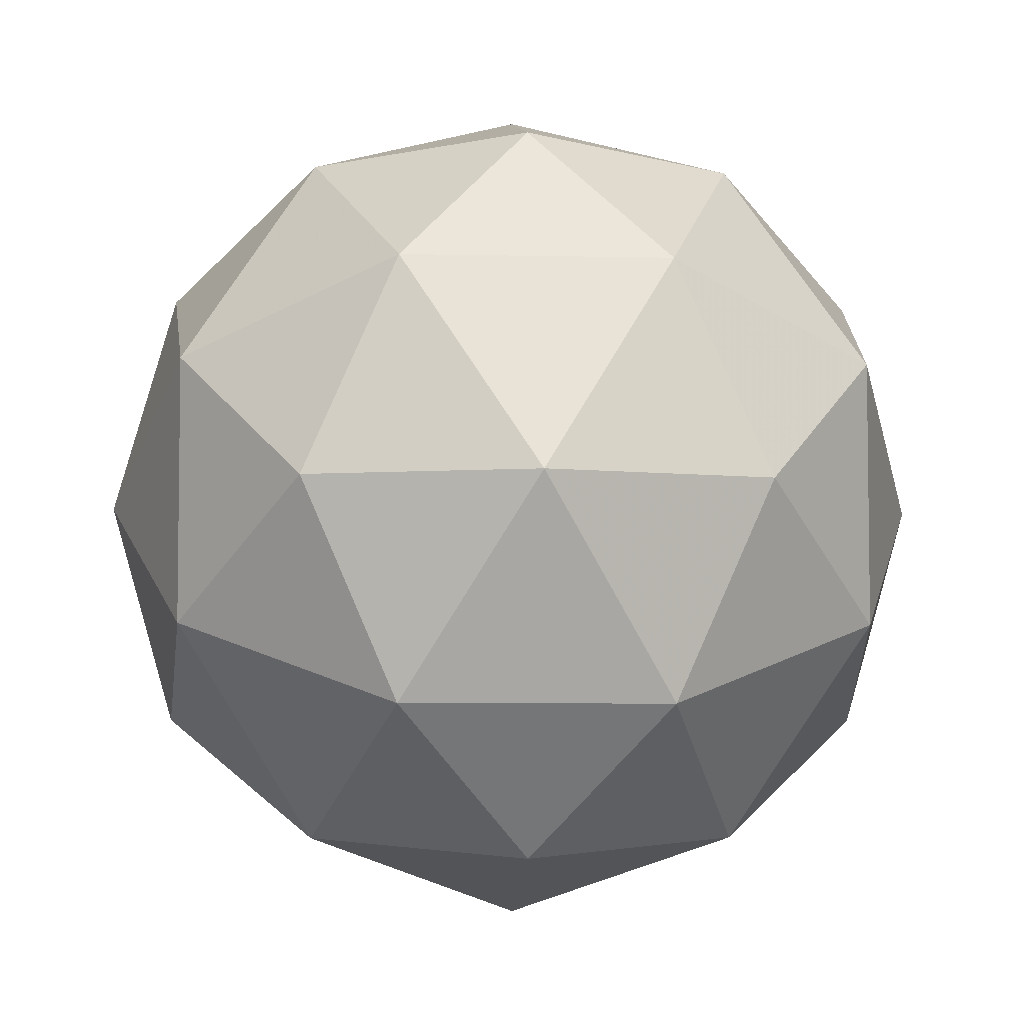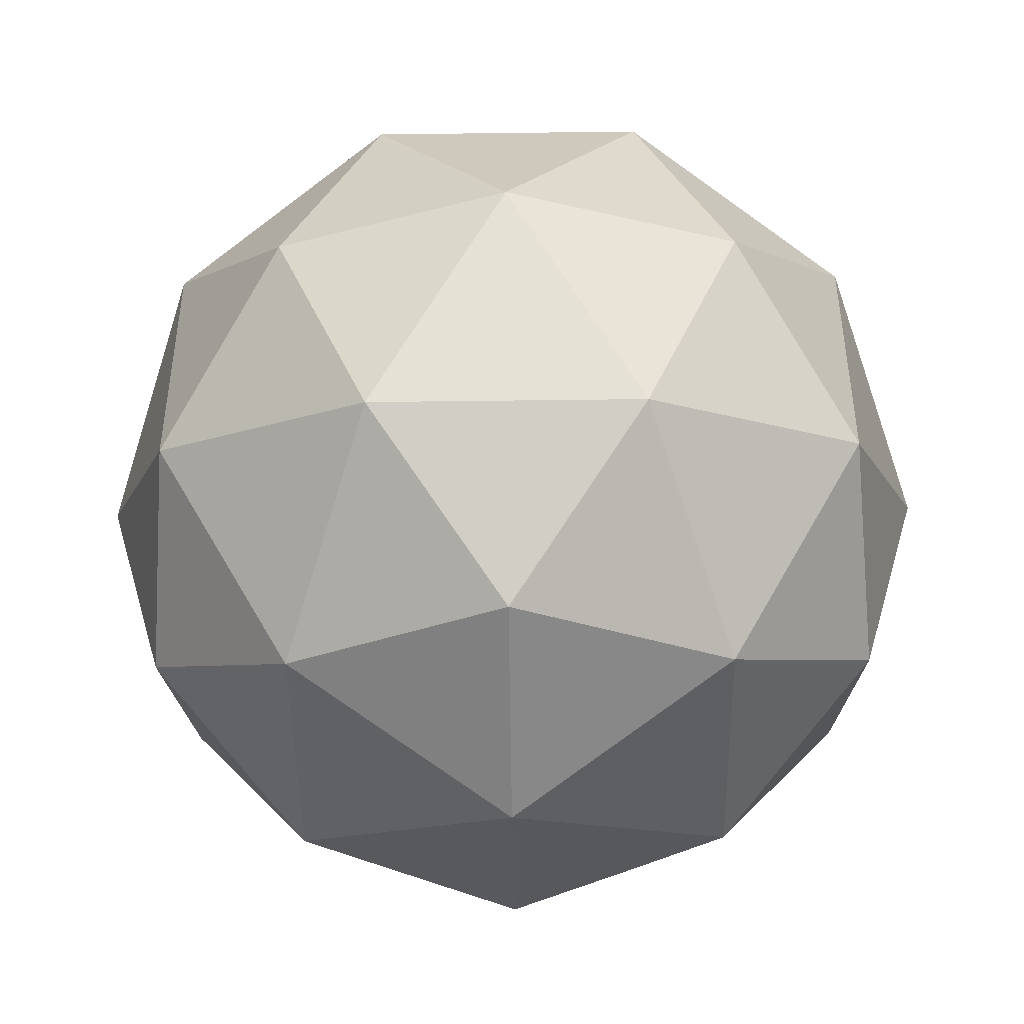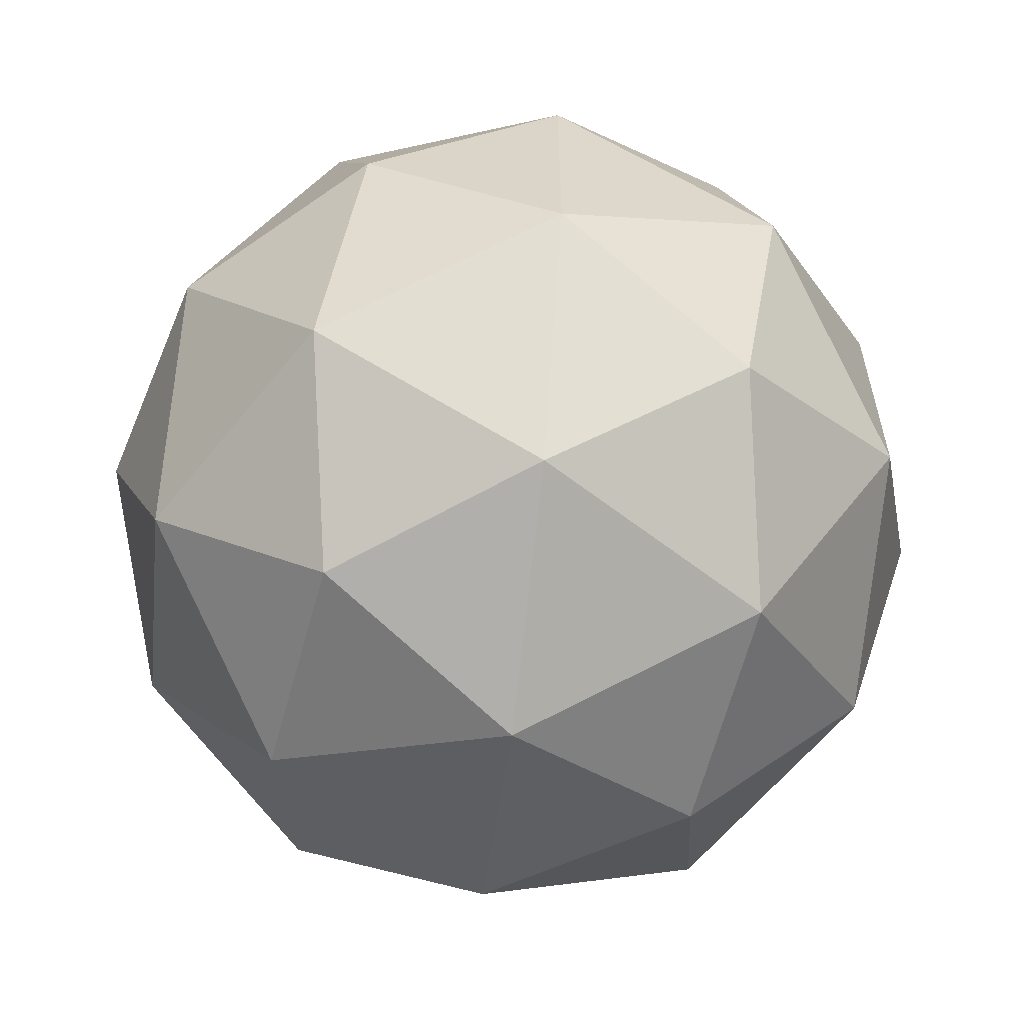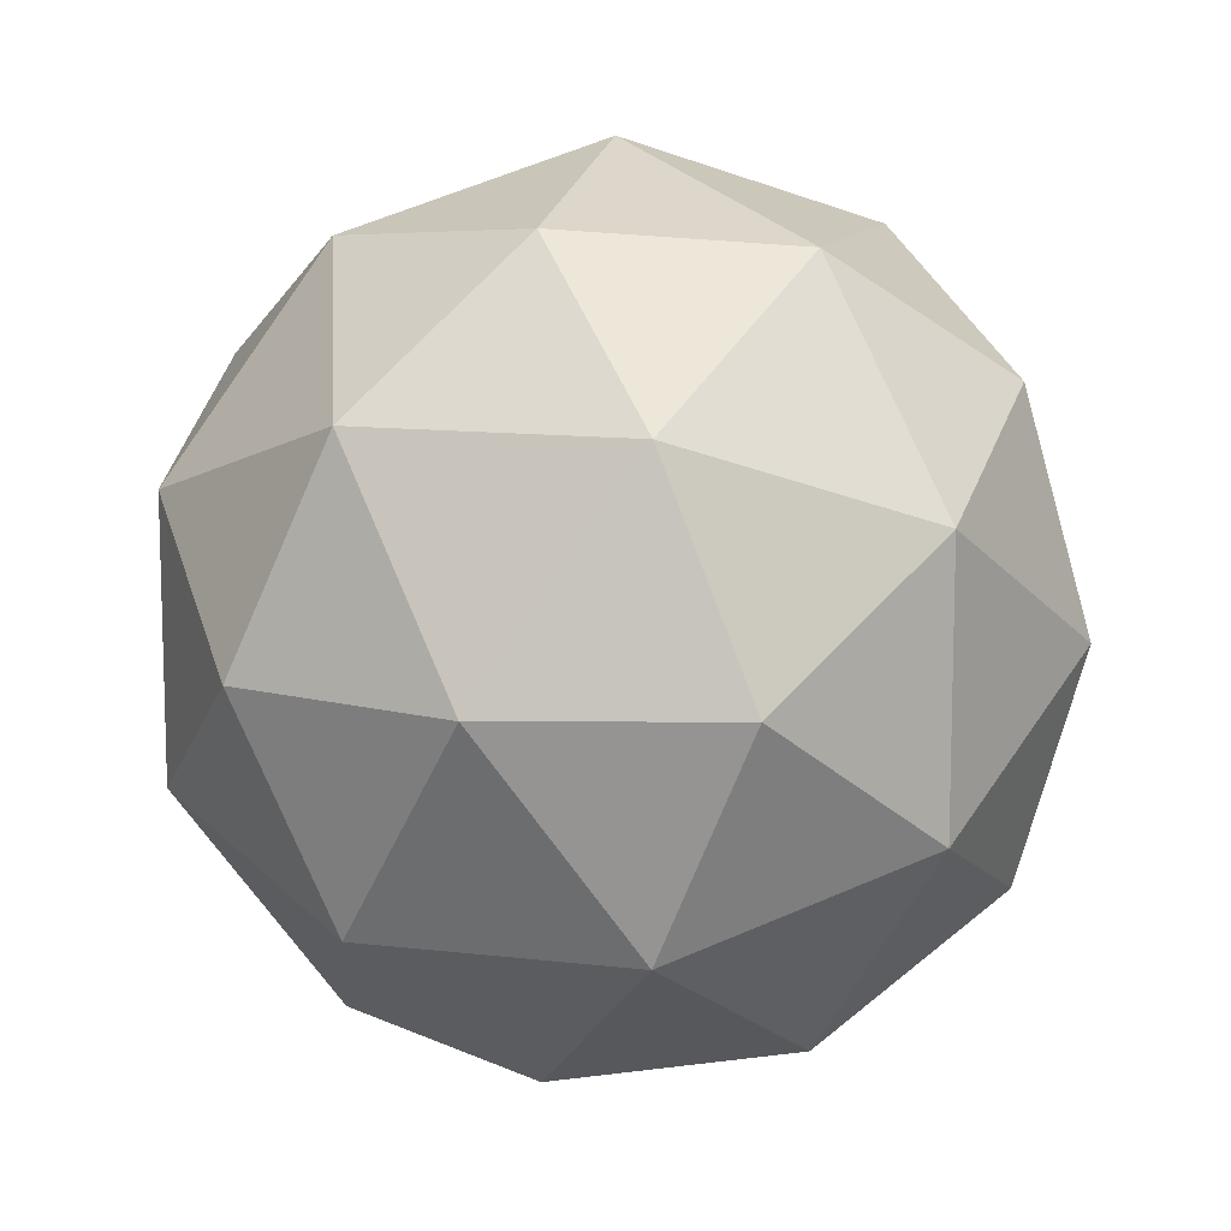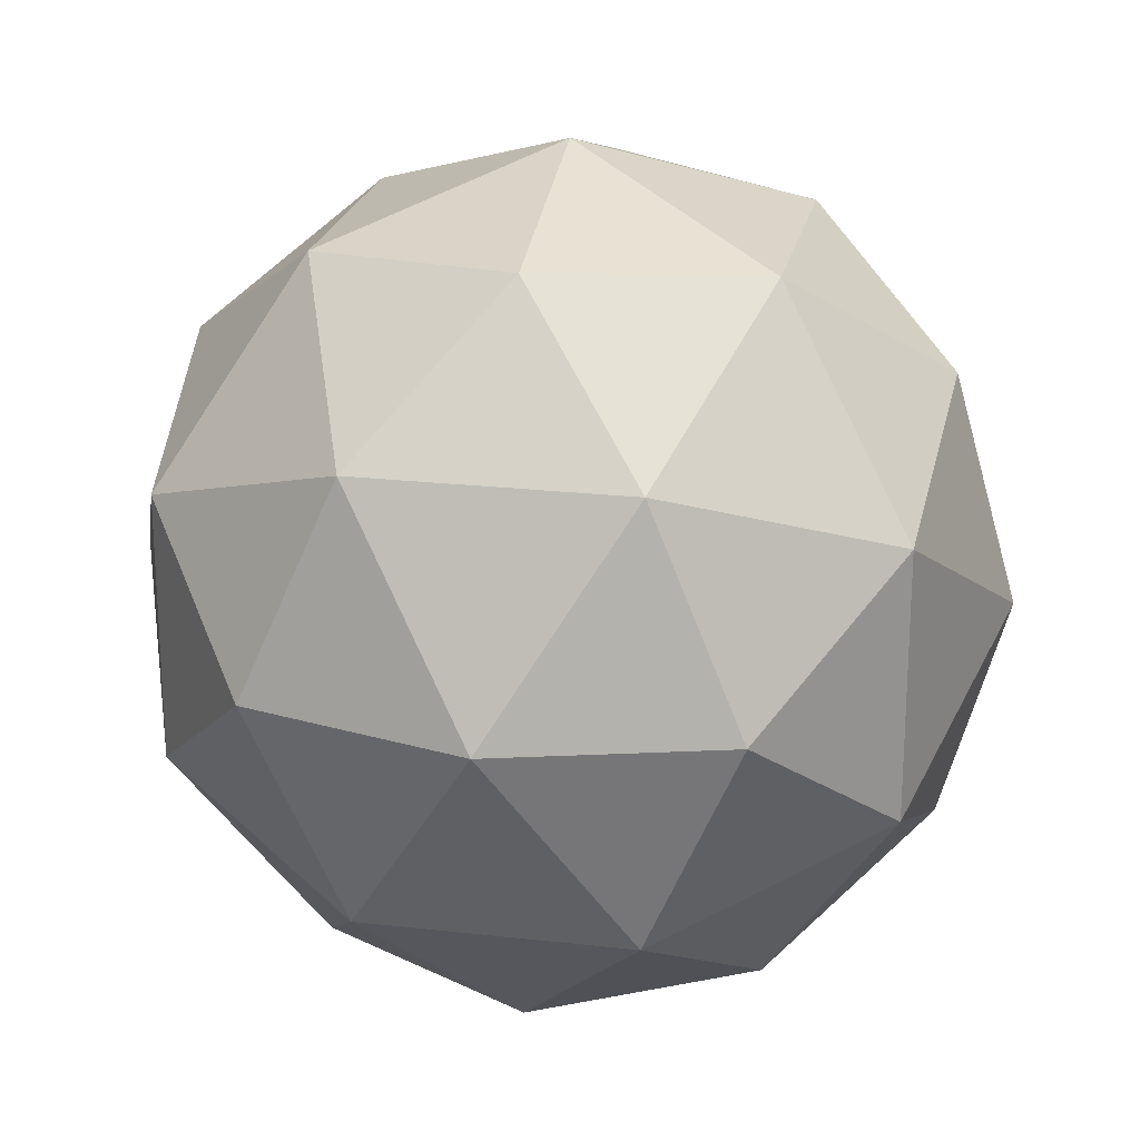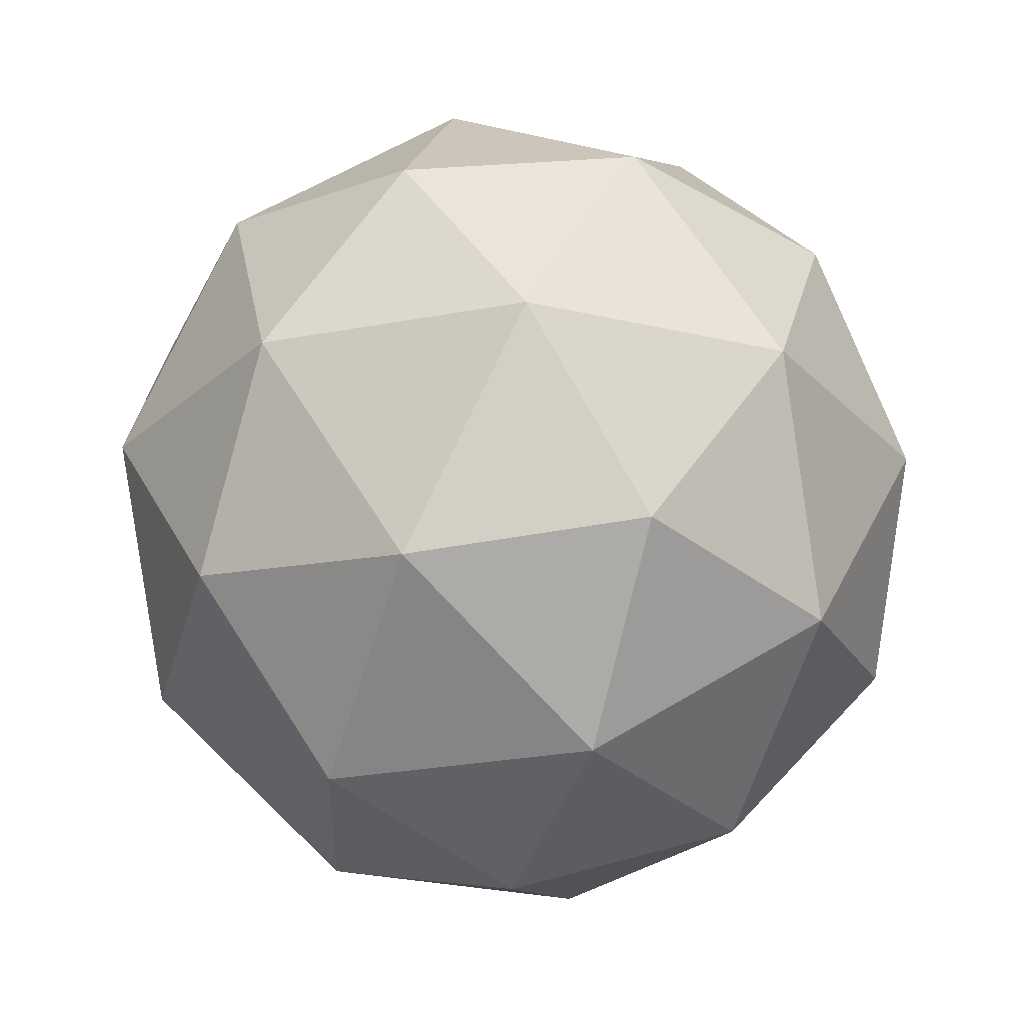
<metadata>
{"format":"obj","ext":"obj","renderer":"f3d","projection":"perspective","resolution":1024,"background":"white","views":[{"elev":-5.4,"azim":144.3,"up":"+Y"},{"elev":-46.5,"azim":-30.9,"up":"+Y"},{"elev":-60.6,"azim":-160.2,"up":"+Y"},{"elev":11.5,"azim":164.7,"up":"+Y"},{"elev":22.2,"azim":-20.5,"up":"+Y"},{"elev":-27.4,"azim":142.2,"up":"+Z"}]}
</metadata>
<code>
v -0.4794 0.4905 -1.506
v -0.5373 0.5326 -1.461
v -0.4573 0.5586 -1.461
v -0.4078 0.4905 -1.461
v -0.4573 0.4224 -1.461
v -0.5373 0.4484 -1.461
v -0.5015 0.5586 -1.39
v -0.4215 0.5326 -1.39
v -0.4215 0.4484 -1.39
v -0.5015 0.4224 -1.39
v -0.551 0.4905 -1.39
v -0.4794 0.4905 -1.346
v -0.4664 0.5305 -1.494
v -0.5134 0.5152 -1.494
v -0.5004 0.5552 -1.468
v -0.5475 0.4905 -1.468
v -0.5134 0.4658 -1.494
v -0.4373 0.4905 -1.494
v -0.4243 0.5305 -1.468
v -0.4664 0.4505 -1.494
v -0.4243 0.4505 -1.468
v -0.5004 0.4258 -1.468
v -0.5555 0.5152 -1.426
v -0.5555 0.4658 -1.426
v -0.4794 0.5705 -1.426
v -0.5264 0.5552 -1.426
v -0.4033 0.5152 -1.426
v -0.4324 0.5552 -1.426
v -0.4324 0.4258 -1.426
v -0.4033 0.4658 -1.426
v -0.5264 0.4258 -1.426
v -0.4794 0.4105 -1.426
v -0.5345 0.5305 -1.384
v -0.4584 0.5552 -1.384
v -0.4113 0.4905 -1.384
v -0.4584 0.4258 -1.384
v -0.5345 0.4505 -1.384
v -0.4924 0.5305 -1.358
v -0.5215 0.4905 -1.358
v -0.4454 0.5152 -1.358
v -0.4454 0.4658 -1.358
v -0.4924 0.4505 -1.358
f 1 14 13
f 2 14 16
f 1 13 18
f 1 18 20
f 1 20 17
f 2 16 23
f 3 15 25
f 4 19 27
f 5 21 29
f 6 22 31
f 2 23 26
f 3 25 28
f 4 27 30
f 5 29 32
f 6 31 24
f 7 33 38
f 8 34 40
f 9 35 41
f 10 36 42
f 11 37 39
f 39 42 12
f 39 37 42
f 37 10 42
f 42 41 12
f 42 36 41
f 36 9 41
f 41 40 12
f 41 35 40
f 35 8 40
f 40 38 12
f 40 34 38
f 34 7 38
f 38 39 12
f 38 33 39
f 33 11 39
f 24 37 11
f 24 31 37
f 31 10 37
f 32 36 10
f 32 29 36
f 29 9 36
f 30 35 9
f 30 27 35
f 27 8 35
f 28 34 8
f 28 25 34
f 25 7 34
f 26 33 7
f 26 23 33
f 23 11 33
f 31 32 10
f 31 22 32
f 22 5 32
f 29 30 9
f 29 21 30
f 21 4 30
f 27 28 8
f 27 19 28
f 19 3 28
f 25 26 7
f 25 15 26
f 15 2 26
f 23 24 11
f 23 16 24
f 16 6 24
f 17 22 6
f 17 20 22
f 20 5 22
f 20 21 5
f 20 18 21
f 18 4 21
f 18 19 4
f 18 13 19
f 13 3 19
f 16 17 6
f 16 14 17
f 14 1 17
f 13 15 3
f 13 14 15
f 14 2 15

</code>
